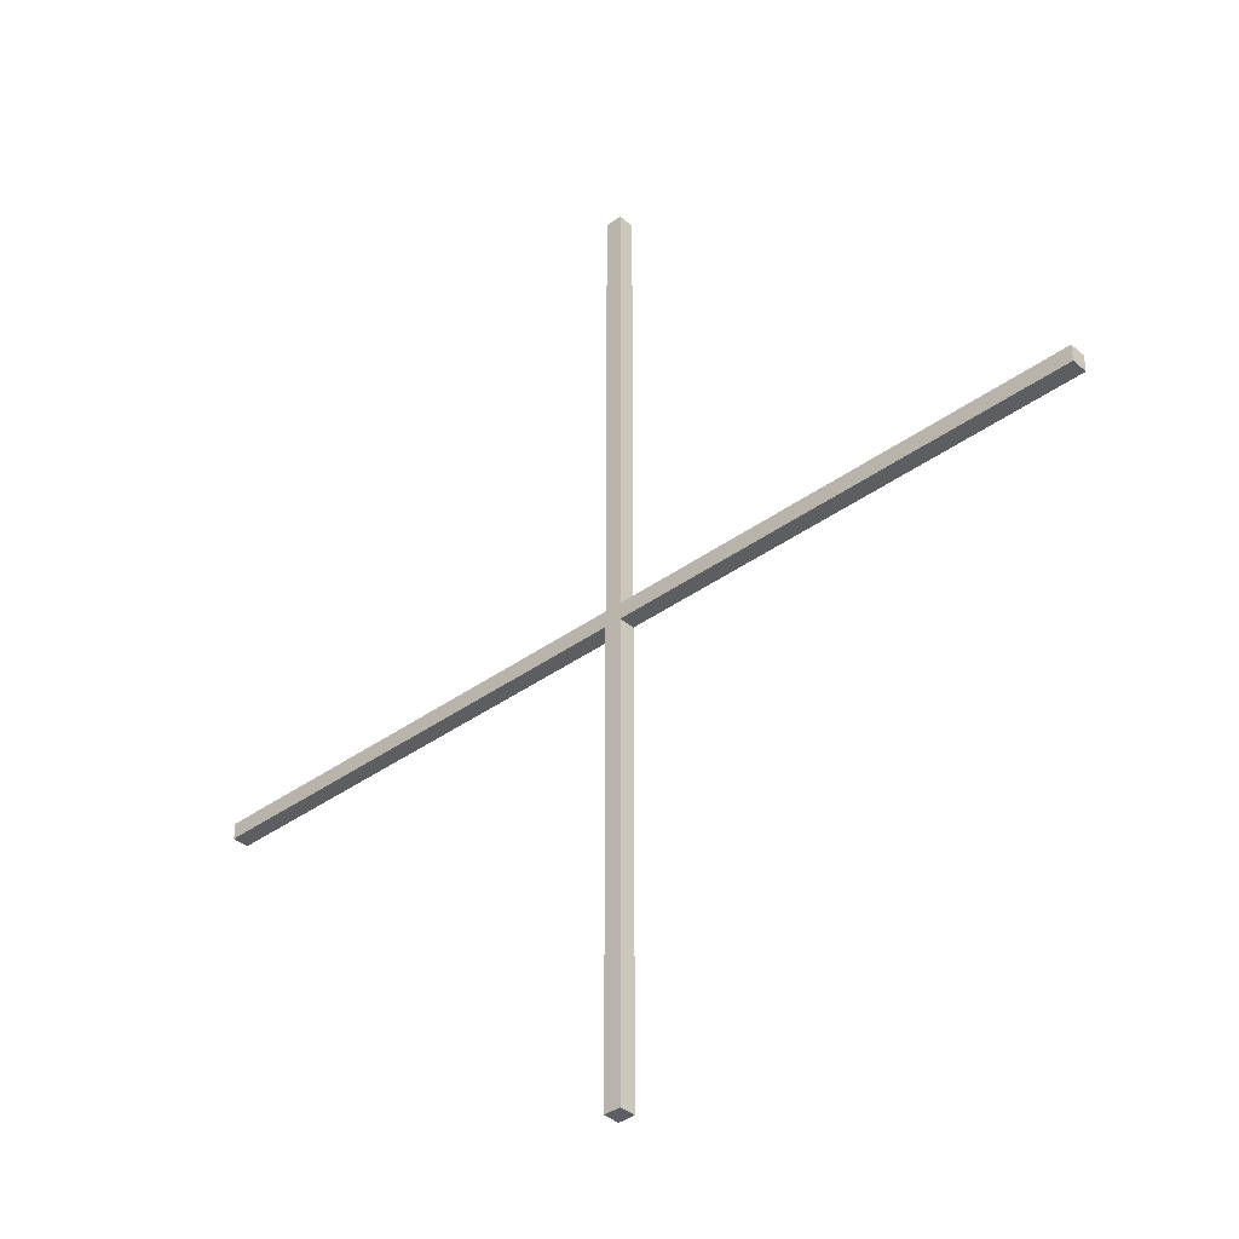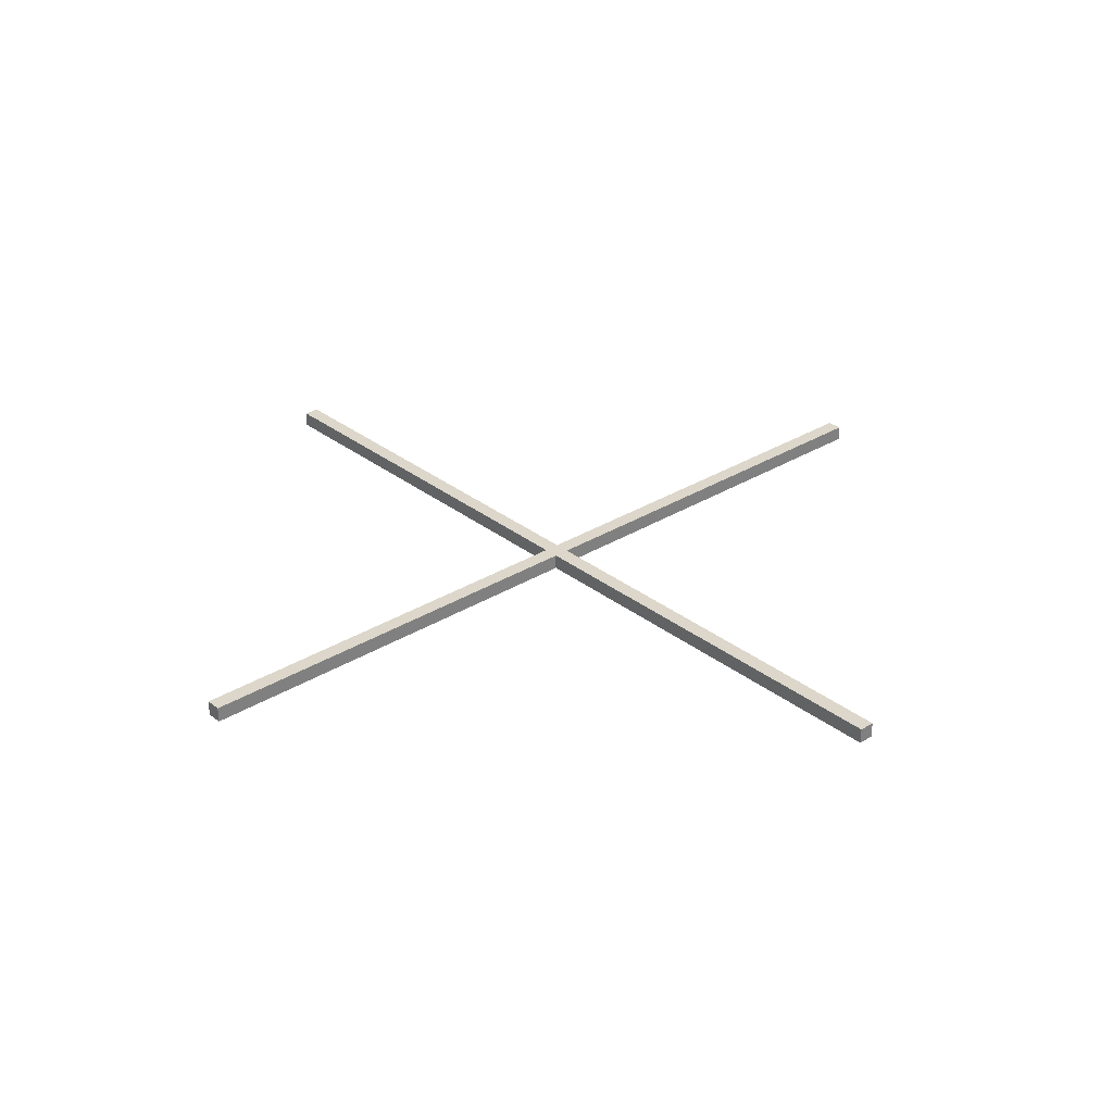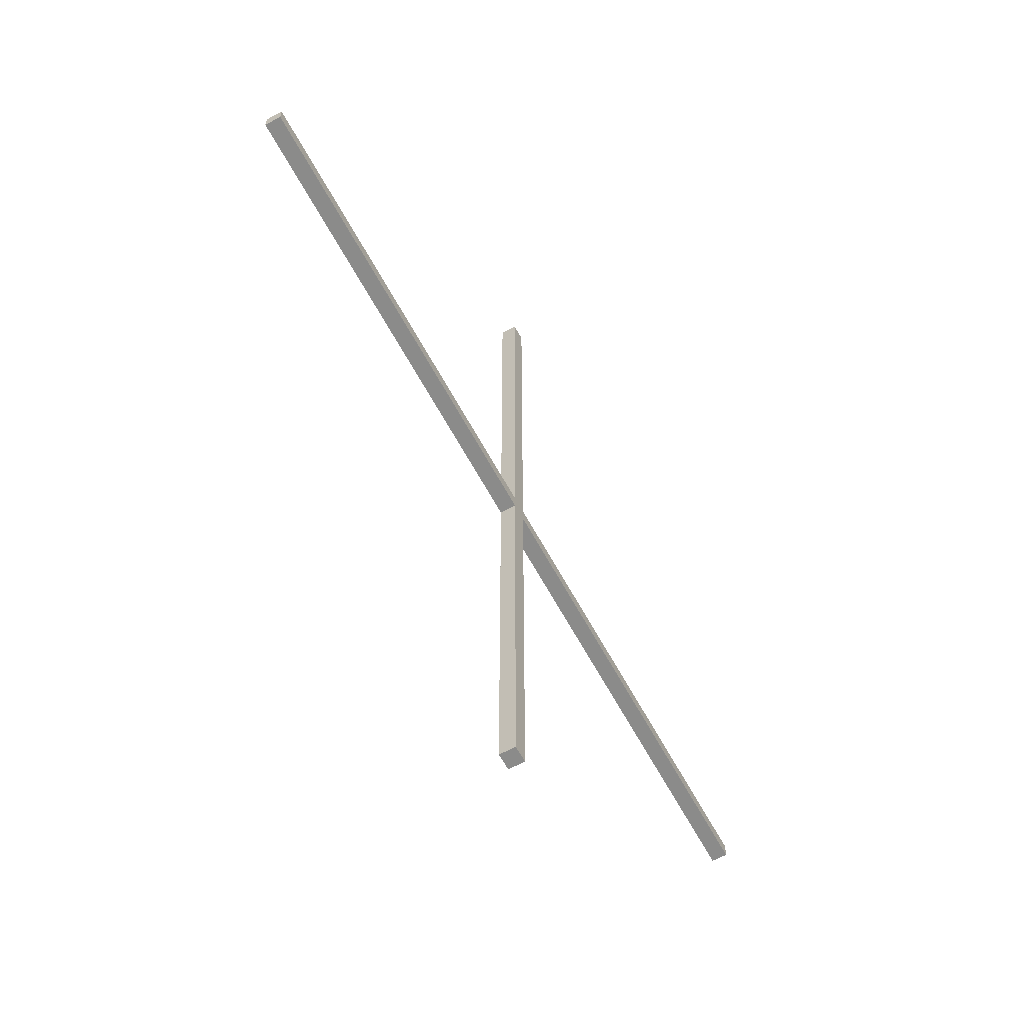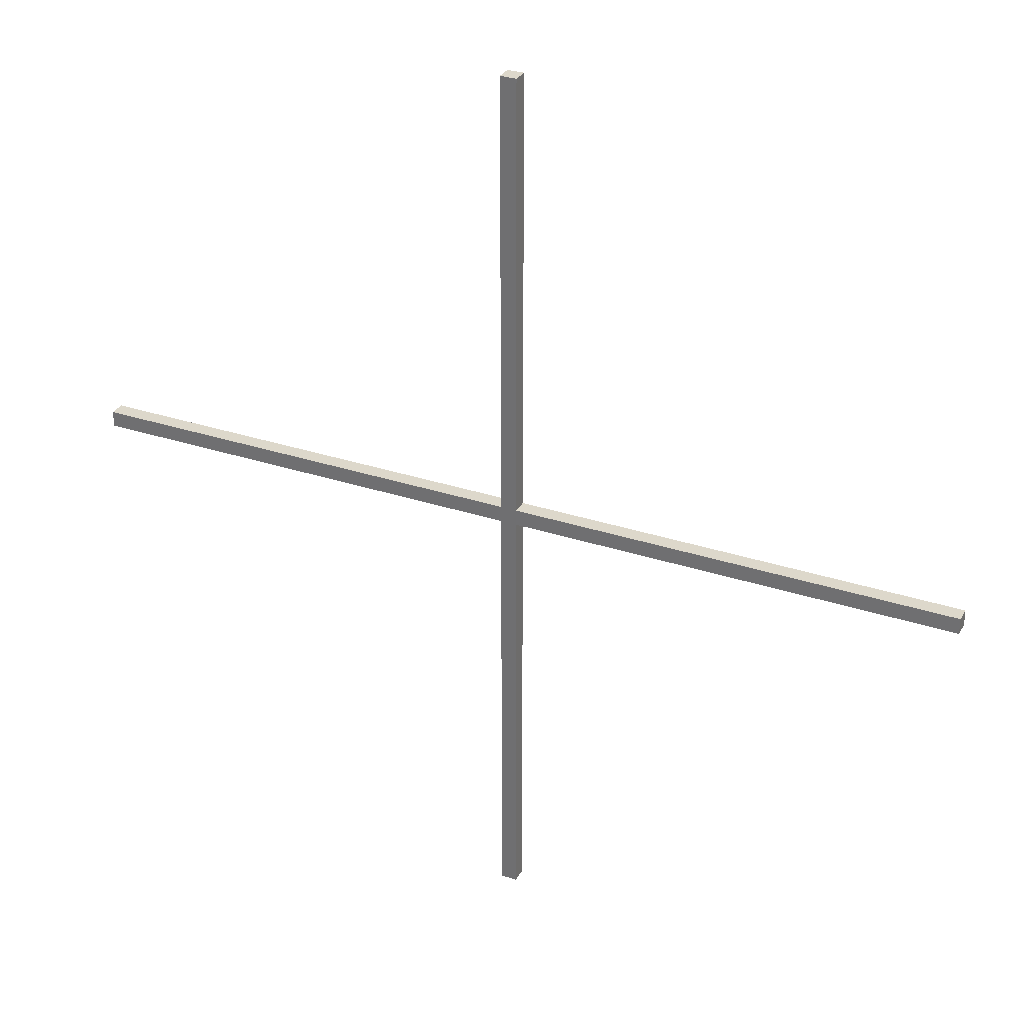
<metadata>
{"format":"obj","ext":"obj","renderer":"f3d","projection":"perspective","resolution":1024,"background":"white","views":[{"elev":-38.6,"azim":42.4,"up":"+Z"},{"elev":30.5,"azim":-41.7,"up":"+Y"},{"elev":-63.7,"azim":118.5,"up":"+Z"},{"elev":31.5,"azim":-154.9,"up":"+Z"}]}
</metadata>
<code>
o Cube.002
v -2.514 0.9963 -0.02071
v -2.514 0.9963 -0.1108
v -2.514 0.9085 -0.1108
v -2.514 0.9085 -0.02071
v 2.562 0.9963 -0.1108
v 2.562 0.9085 -0.1108
v 2.562 0.9963 -0.02071
v 2.562 0.9085 -0.02071
f 1 2 3 4
f 2 5 6 3
f 5 7 8 6
f 7 1 4 8
f 4 3 6 8
f 2 1 7 5
o Cube.003
v 0.06876 0.9963 2.472
v -0.02132 0.9963 2.472
v -0.02132 0.9085 2.472
v 0.06876 0.9085 2.472
v -0.02132 0.9963 -2.604
v -0.02132 0.9085 -2.604
v 0.06876 0.9963 -2.604
v 0.06876 0.9085 -2.604
f 9 10 11 12
f 10 13 14 11
f 13 15 16 14
f 15 9 12 16
f 12 11 14 16
f 10 9 15 13

</code>
